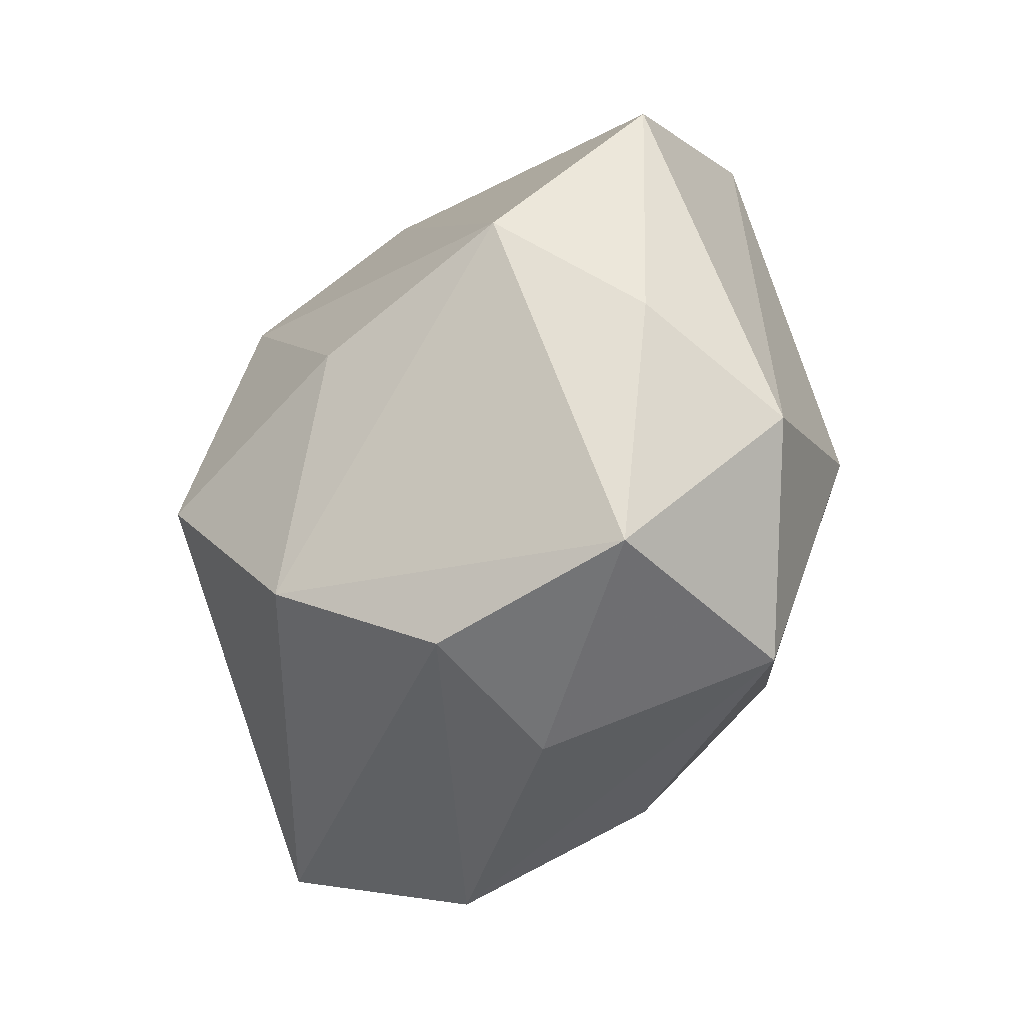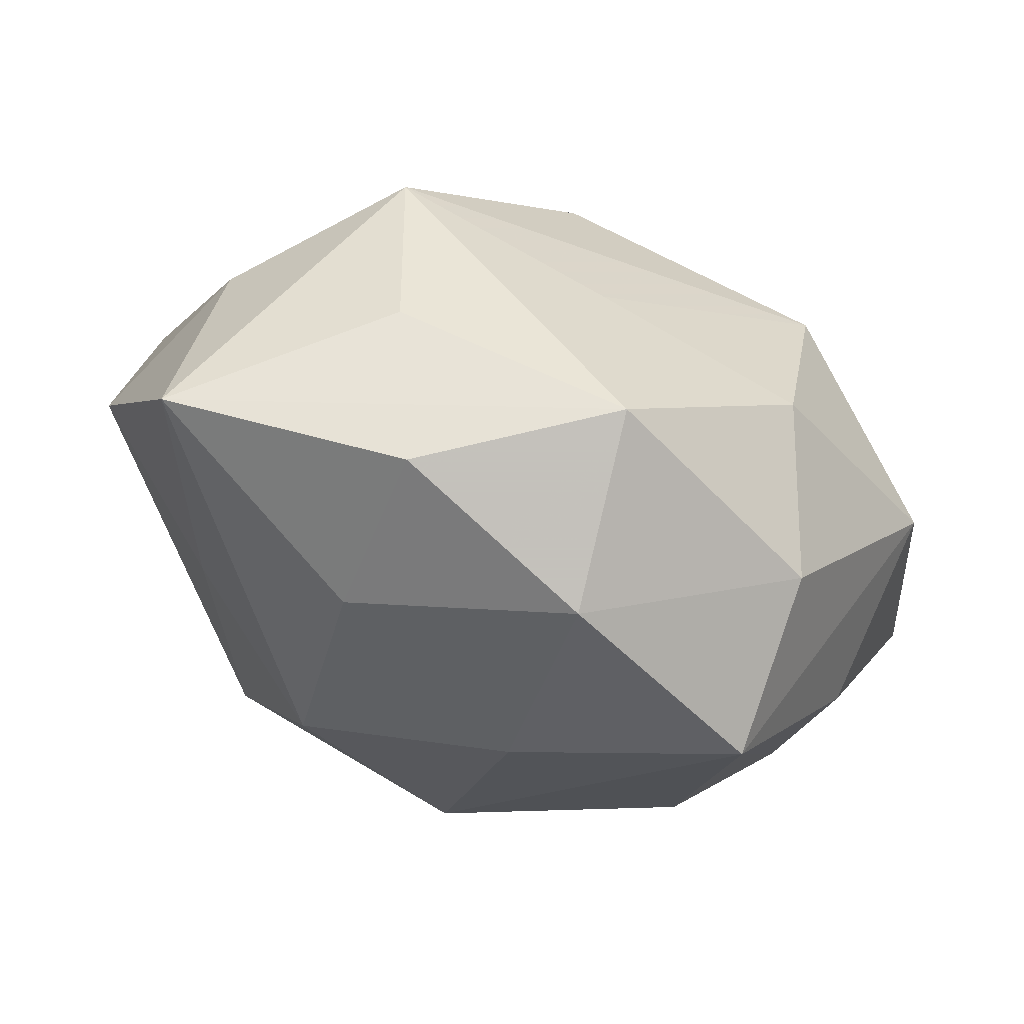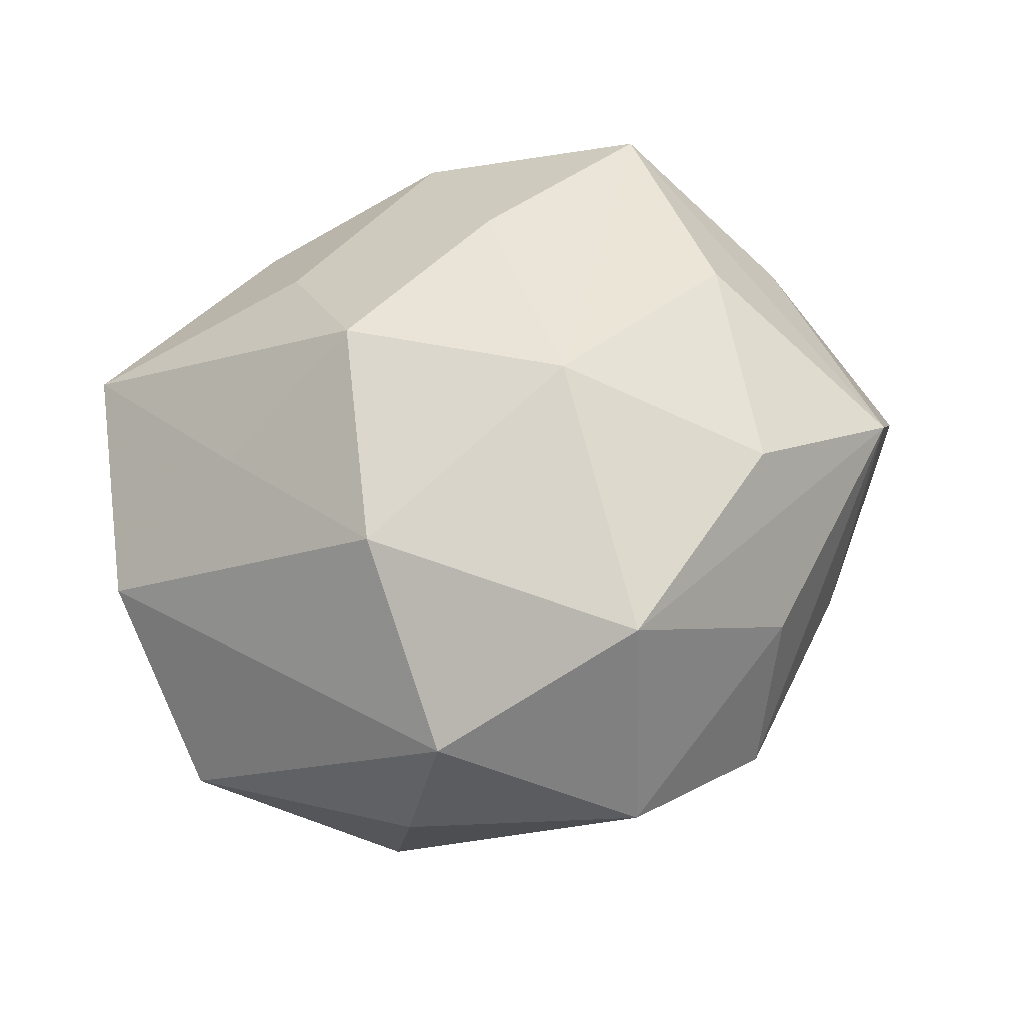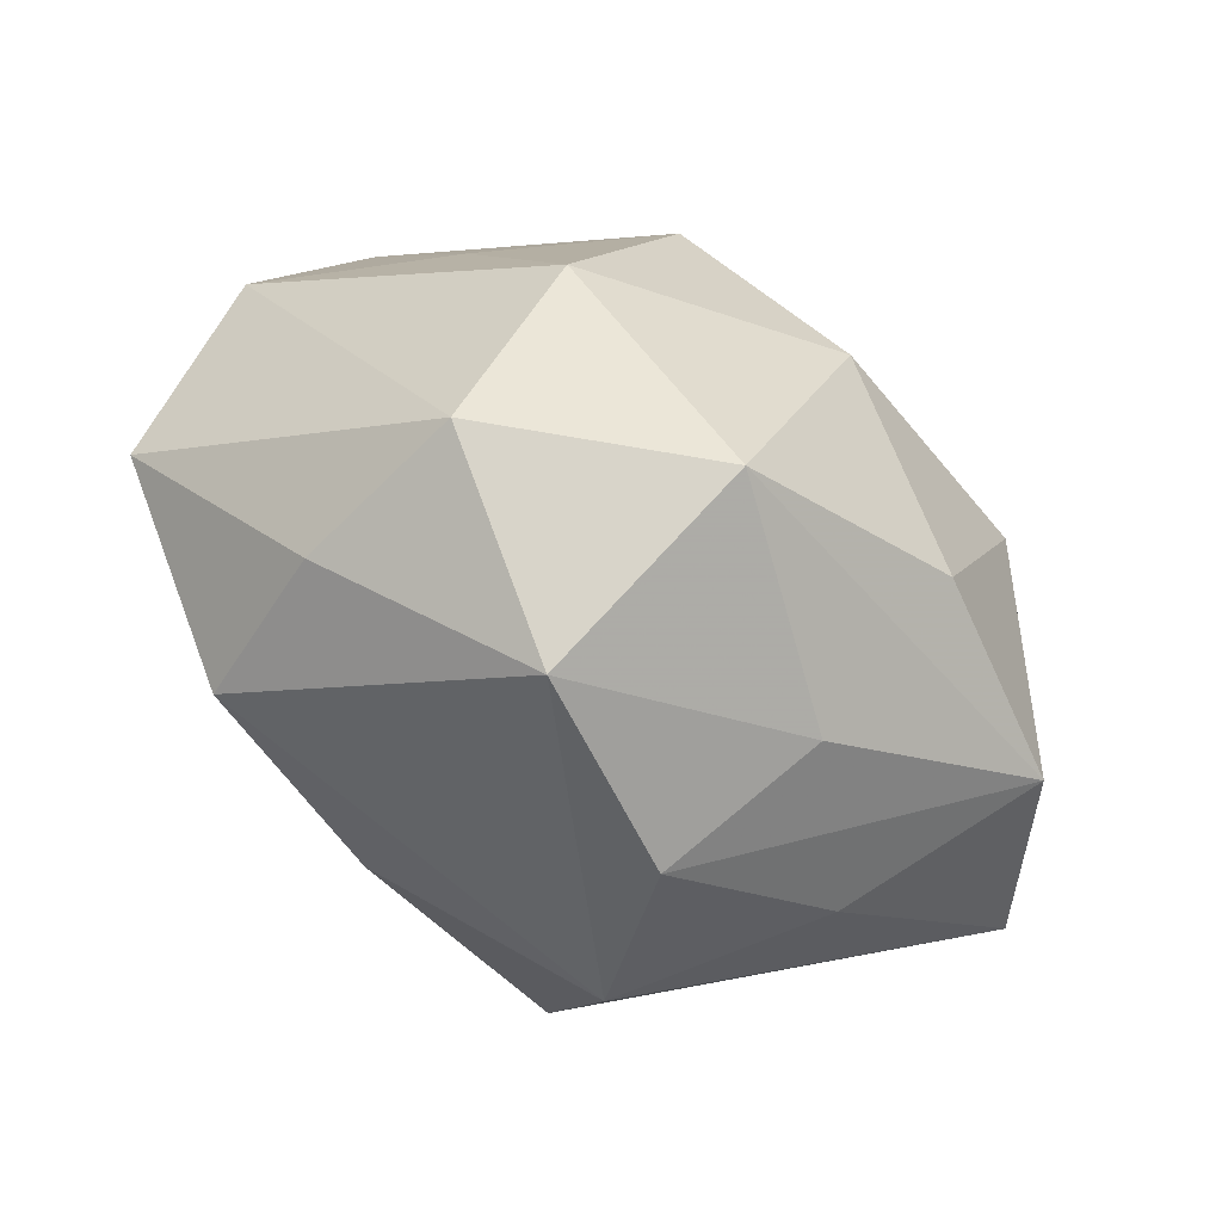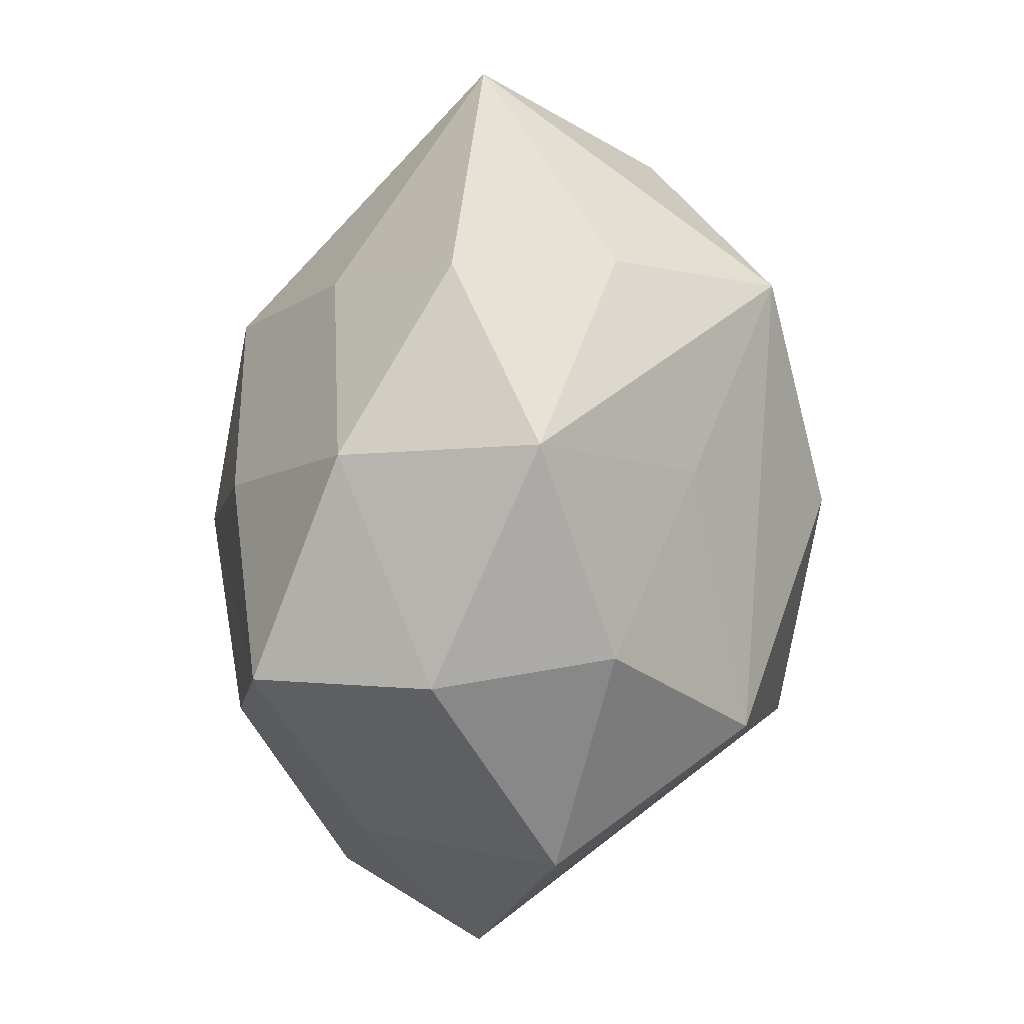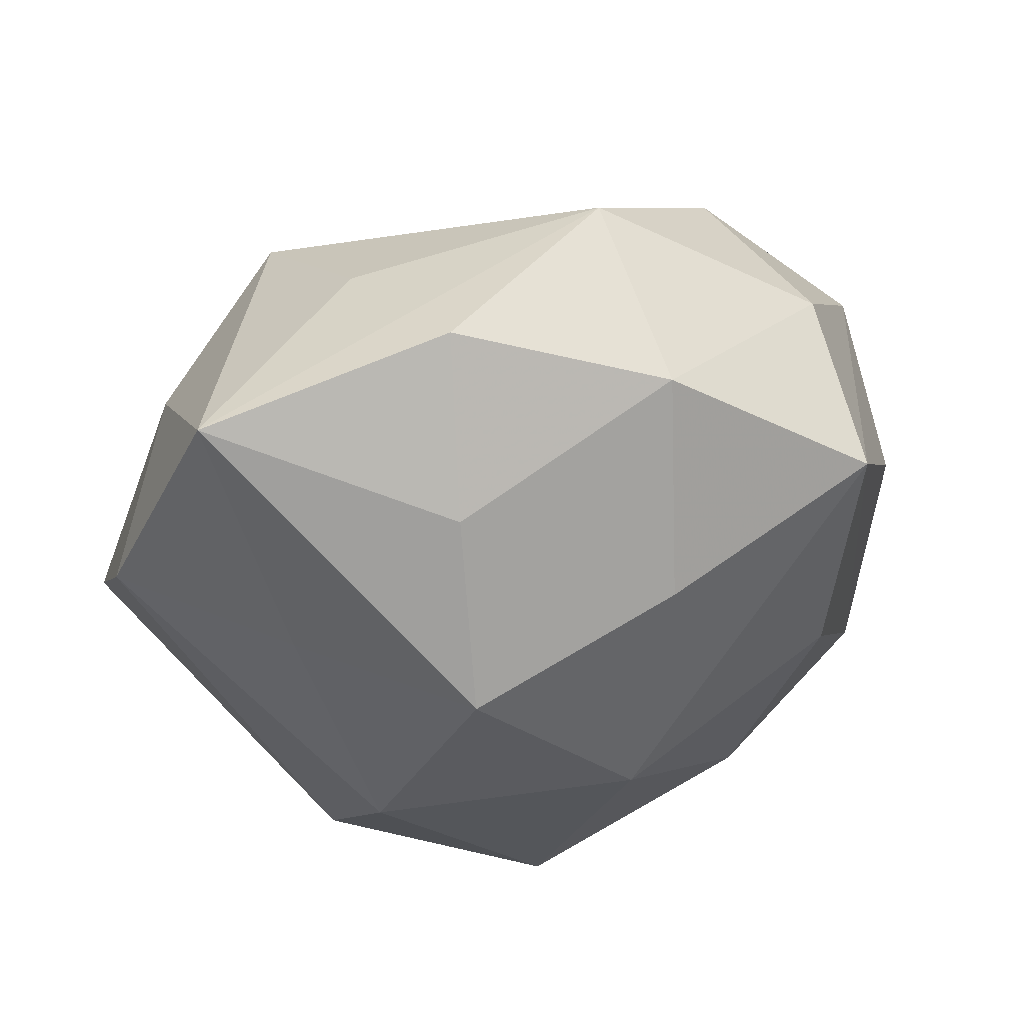
<metadata>
{"format":"obj","ext":"obj","renderer":"f3d","projection":"perspective","resolution":1024,"background":"white","views":[{"elev":-78.2,"azim":-118.2,"up":"+Y"},{"elev":77.4,"azim":17.9,"up":"+Y"},{"elev":59.1,"azim":-31.5,"up":"+Z"},{"elev":-68.4,"azim":-33.5,"up":"+Y"},{"elev":67.3,"azim":97.4,"up":"+Y"},{"elev":53.5,"azim":-16.5,"up":"+Y"}]}
</metadata>
<code>
v 0.007025 -0.03723 -0.00469
v 0.003344 0.02339 -0.01875
v -0.0416 0.01058 0.003607
v -0.02692 0.01098 0.01654
v -0.003497 0.004655 -0.03245
v 0.02922 0.02679 0.002701
v 0.03935 0.009255 -0.01009
v 0.01685 -0.01989 0.02321
v 0.03416 -0.01869 0.01245
v 0.01152 -0.03069 -0.01942
v 0.01073 0.03426 0.01366
v -0.02764 -0.02184 -0.01751
v -0.01228 0.01105 0.02838
v -0.02163 -0.009034 0.02522
v -0.01059 0.02614 0.01785
v -0.007894 0.0382 0.005768
v 0.01335 -0.01345 -0.03122
v -0.009888 -0.03971 0.00534
v 0.02501 0.0005179 0.02358
v -0.01885 0.02069 -0.02438
v -0.04286 -0.007269 -0.008993
v 0.03727 0.005558 0.00869
v -0.01375 0.03154 -0.008958
v 0.02313 0.008941 -0.02672
v -0.02807 -0.02616 -0.001752
v 0.002759 -0.00518 0.03088
v 0.007923 0.01737 0.02538
v -0.02489 -0.02721 0.01454
v -0.008687 -0.01884 -0.02536
v -0.004777 -0.03047 0.02454
v -0.03298 0.0169 -0.01104
v 0.0289 0.02231 0.01948
v 0.0128 -0.03136 0.009464
v -0.03172 0.03298 0.006103
v 0.04253 -0.01186 -0.002898
v 0.02377 0.02564 -0.01337
v 0.02416 -0.02637 -0.004005
v 0.009395 0.03884 -0.004524
f 30 18 33
f 33 9 30
f 38 11 6
f 12 25 21
f 10 18 12
f 18 25 12
f 21 3 31
f 31 3 34
f 28 18 30
f 28 25 18
f 28 3 21
f 21 25 28
f 10 35 37
f 37 35 9
f 17 35 10
f 27 11 15
f 15 13 27
f 34 13 15
f 30 9 8
f 9 19 8
f 27 13 26
f 26 8 19
f 30 8 26
f 9 35 22
f 32 11 27
f 27 26 32
f 32 26 19
f 6 11 32
f 32 19 9
f 9 22 32
f 16 38 34
f 11 38 16
f 34 15 16
f 16 15 11
f 21 31 20
f 20 31 34
f 20 12 21
f 5 12 20
f 3 28 14
f 14 28 30
f 30 26 14
f 14 26 13
f 9 33 1
f 1 37 9
f 10 37 1
f 1 18 10
f 1 33 18
f 29 12 5
f 5 17 29
f 10 12 29
f 29 17 10
f 7 22 35
f 6 32 7
f 7 32 22
f 2 20 38
f 34 38 23
f 23 20 34
f 38 20 23
f 3 14 4
f 4 14 13
f 34 3 4
f 4 13 34
f 24 17 5
f 35 17 24
f 24 7 35
f 5 20 24
f 20 2 24
f 36 2 38
f 36 24 2
f 7 24 36
f 36 38 6
f 6 7 36

</code>
